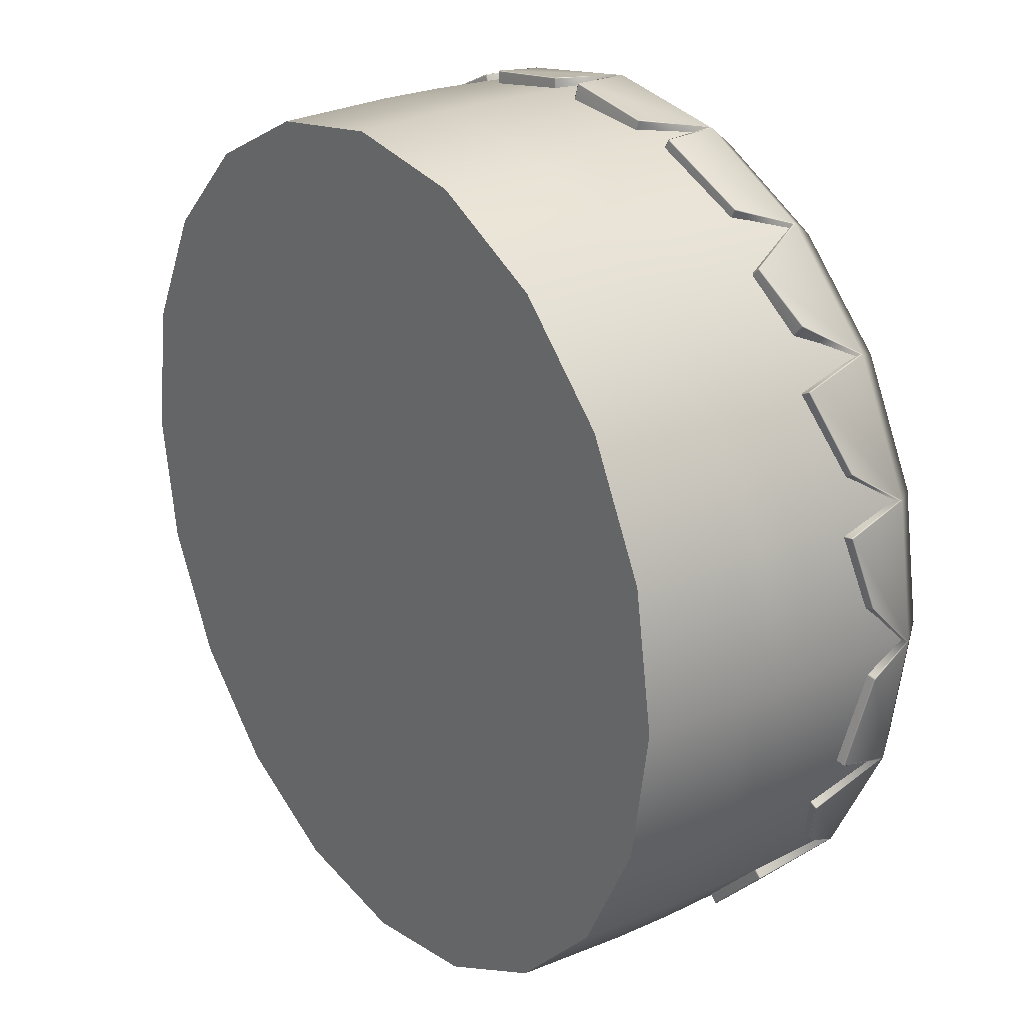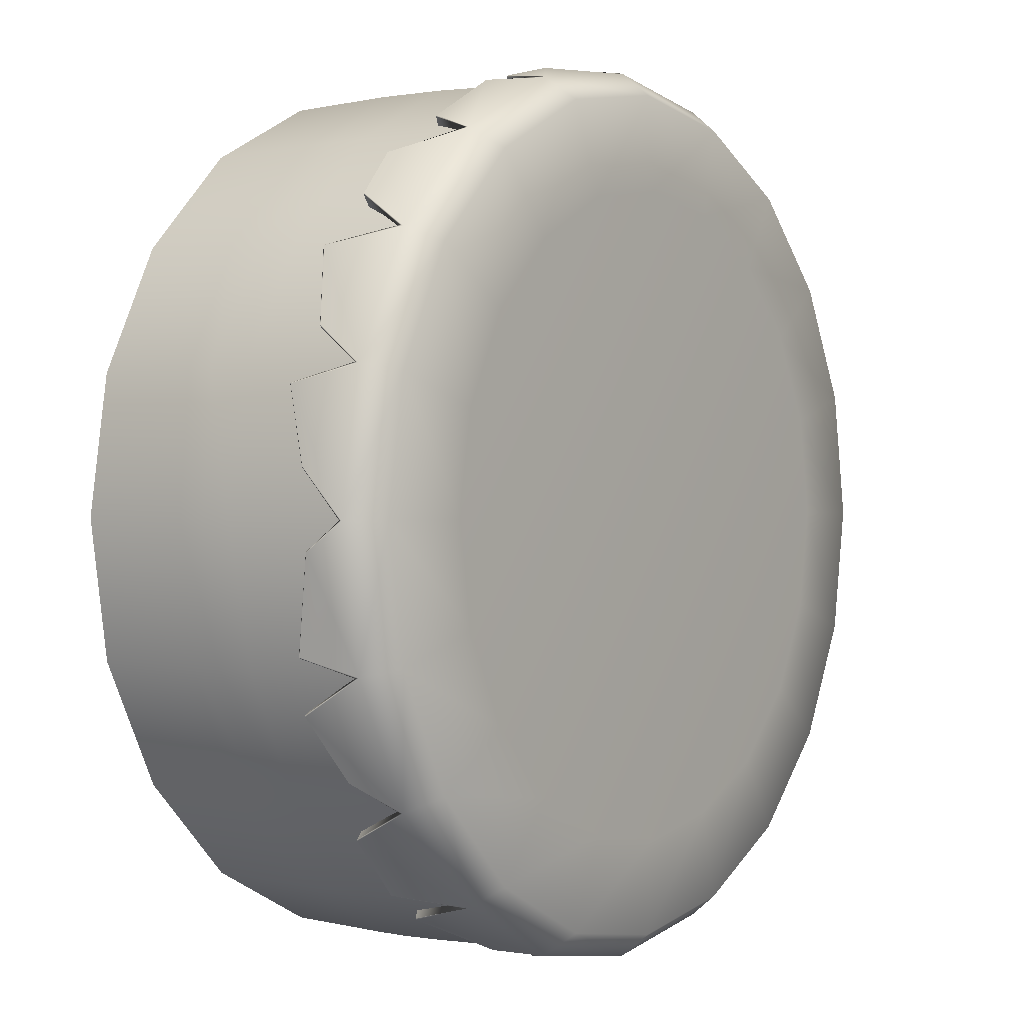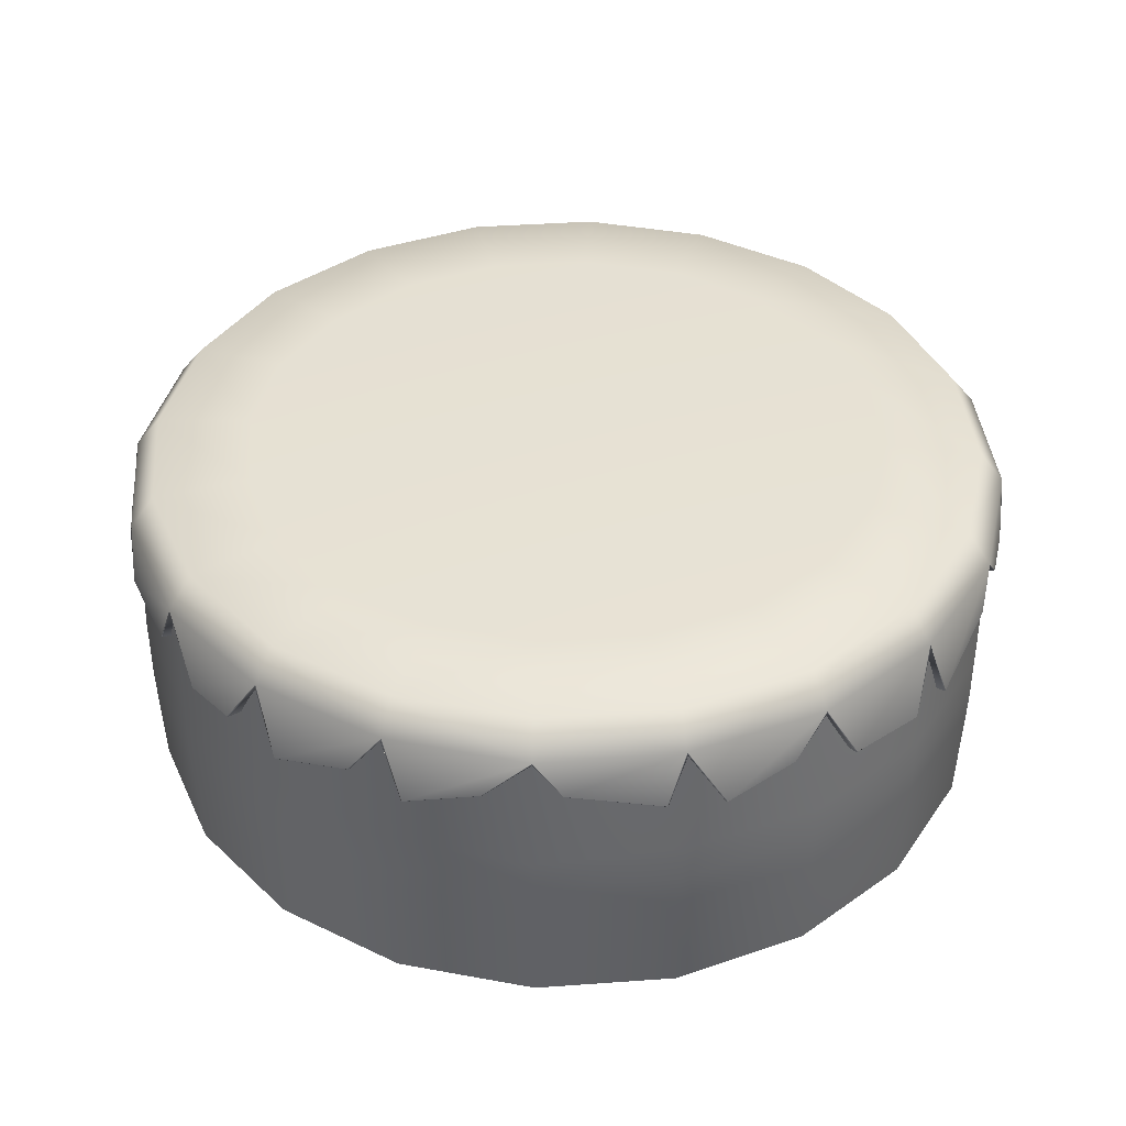
<metadata>
{"format":"obj","ext":"obj","renderer":"f3d","projection":"perspective","resolution":1024,"background":"white","views":[{"elev":25.0,"azim":53.9,"up":"+Z"},{"elev":0.6,"azim":125.2,"up":"+Z"},{"elev":39.3,"azim":93.9,"up":"+Y"}]}
</metadata>
<code>
g default
v 0.9035 0.7655 -0.2936
v 0.7686 0.7655 -0.5584
v 0.5584 0.7655 -0.7686
v 0.2936 0.7655 -0.9035
v 0 0.7655 -0.95
v -0.2936 0.7655 -0.9035
v -0.5584 0.7655 -0.7686
v -0.7686 0.7655 -0.5584
v -0.9035 0.7655 -0.2936
v -0.95 0.7655 0
v -0.9035 0.7655 0.2936
v -0.7686 0.7655 0.5584
v -0.5584 0.7655 0.7686
v -0.2936 0.7655 0.9035
v -0 0.7655 0.95
v 0.2936 0.7655 0.9035
v 0.5584 0.7655 0.7686
v 0.7686 0.7655 0.5584
v 0.9035 0.7655 0.2936
v 0.95 0.7655 -0
v 0.5929 0.7779 -0.4307
v 0.697 0.7779 -0.2265
v -0 0.7779 -0
v 0.4307 0.7779 -0.5929
v 0.2265 0.7779 -0.697
v -0 0.7779 -0.7328
v -0.2265 0.7779 -0.697
v -0.4307 0.7779 -0.5929
v -0.5929 0.7779 -0.4307
v -0.697 0.7779 -0.2265
v -0.7328 0.7779 -0
v -0.697 0.7779 0.2265
v -0.5929 0.7779 0.4307
v -0.4307 0.7779 0.5929
v -0.2265 0.7779 0.697
v -0 0.7779 0.7328
v 0.2265 0.7779 0.697
v 0.4307 0.7779 0.5929
v 0.5929 0.7779 0.4307
v 0.697 0.7779 0.2265
v 0.7328 0.7779 -0
v 0.9046 0.6847 -0.2941
v 0.9512 0.6844 -5e-06
v 0.7695 0.6847 -0.5592
v 0.559 0.6848 -0.7696
v 0.2938 0.6848 -0.9047
v 1.9e-05 0.6844 -0.9512
v -0.2939 0.6844 -0.9046
v -0.5591 0.6844 -0.7695
v -0.77 0.6863 -0.5581
v -0.9051 0.6863 -0.2929
v -0.9512 0.6843 -1.6e-05
v -0.9045 0.6833 0.2944
v -0.7694 0.6832 0.5595
v -0.5592 0.6842 0.7695
v -0.2942 0.6838 0.9046
v -0.001101 0.6824 0.9514
v 0.2932 0.683 0.9049
v 0.5598 0.683 0.769
v 0.7702 0.6833 0.5587
v 0.9046 0.6847 0.2941
v 1.008 0.6936 -0.000614
v 1.007 0.688 -5e-06
v 1.005 0.6012 -0.06434
v 1.007 0.6041 -0.06419
v 1.005 0.6033 -0.06114
v 0.9566 0.6963 -0.3096
v 0.9578 0.688 -0.3112
v 0.9741 0.5601 -0.2757
v 0.977 0.5609 -0.2736
v 0.9747 0.5582 -0.2726
v 0.9247 0.5315 -0.3971
v 0.9273 0.534 -0.3971
v 0.9263 0.5328 -0.3939
v 0.8143 0.6949 -0.592
v 0.8145 0.688 -0.5918
v 0.8534 0.5893 -0.5349
v 0.857 0.5899 -0.5337
v 0.8549 0.587 -0.5322
v 0.7581 0.5311 -0.666
v 0.7603 0.5338 -0.6673
v 0.7603 0.5331 -0.6636
v 0.5919 0.6966 -0.8125
v 0.5922 0.688 -0.8151
v 0.6262 0.52 -0.7992
v 0.6298 0.5205 -0.799
v 0.6284 0.5177 -0.7972
v 0.5123 0.4961 -0.8674
v 0.5144 0.4986 -0.8692
v 0.5154 0.4973 -0.8658
v 0.3131 0.6943 -0.957
v 0.3111 0.688 -0.9575
v 0.3474 0.5864 -0.9491
v 0.3511 0.5864 -0.9503
v 0.3498 0.5835 -0.9481
v 0.1726 0.5642 -0.99
v 0.1739 0.567 -0.9923
v 0.1761 0.5658 -0.9893
v 0.000527 0.6969 -1.005
v 1.9e-05 0.688 -1.008
v 0.03677 0.5497 -1.013
v 0.0397 0.5504 -1.015
v 0.03983 0.5476 -1.012
v -0.0573 0.5382 -1.01
v -0.05704 0.5409 -1.013
v -0.05412 0.5402 -1.01
v -0.3108 0.6966 -0.9561
v -0.3117 0.6881 -0.9594
v -0.2853 0.5678 -0.9719
v -0.2832 0.5681 -0.975
v -0.2826 0.5653 -0.9725
v -0.3505 0.5086 -0.9529
v -0.3511 0.5114 -0.9556
v -0.3476 0.5105 -0.9543
v -0.5917 0.6967 -0.8125
v -0.5925 0.688 -0.8155
v -0.5634 0.5954 -0.8384
v -0.5622 0.5956 -0.842
v -0.561 0.5927 -0.8398
v -0.6196 0.5414 -0.8037
v -0.621 0.5442 -0.8056
v -0.6174 0.5437 -0.8057
v -0.8165 0.6882 -0.5931
v -0.8203 0.6883 -0.5918
v -0.8178 0.6898 -0.5942
v -0.8167 0.6883 -0.5969
v -0.7894 0.5611 -0.6319
v -0.7894 0.5616 -0.6356
v -0.7874 0.5588 -0.6341
v -0.844 0.5895 -0.521
v -0.8462 0.5922 -0.5227
v -0.8425 0.5917 -0.5238
v -0.9558 0.697 -0.3108
v -0.9581 0.6882 -0.3112
v -0.9464 0.5373 -0.3598
v -0.9473 0.5382 -0.3632
v -0.9449 0.5355 -0.3627
v -0.9771 0.5523 -0.2608
v -0.9792 0.555 -0.2618
v -0.9765 0.5542 -0.2639
v -1.007 0.6943 -4.2e-05
v -1.007 0.688 -6e-06
v -1.004 0.5816 -0.07633
v -1.006 0.5824 -0.07934
v -1.004 0.5796 -0.07956
v -1.005 0.6014 0.06508
v -1.007 0.6042 0.06488
v -1.005 0.6034 0.06185
v -0.9557 0.6968 0.3113
v -0.9584 0.688 0.3115
v -0.9748 0.5682 0.2683
v -0.9776 0.5691 0.2661
v -0.9755 0.5664 0.2651
v -0.952 0.5429 0.3489
v -0.9541 0.5457 0.3496
v -0.953 0.5452 0.3463
v -0.8162 0.693 0.5917
v -0.8149 0.6879 0.5921
v -0.8788 0.54 0.5103
v -0.8822 0.5411 0.5091
v -0.8804 0.5383 0.5073
v -0.7548 0.621 0.6627
v -0.757 0.6241 0.664
v -0.7571 0.6229 0.6602
v -0.5909 0.6965 0.8135
v -0.5931 0.6881 0.8163
v -0.6192 0.5503 0.8028
v -0.623 0.5512 0.803
v -0.6216 0.5485 0.8006
v -0.5694 0.5318 0.8401
v -0.5708 0.5345 0.842
v -0.572 0.5339 0.8386
v -0.3112 0.6968 0.9557
v -0.3113 0.6879 0.9579
v -0.3469 0.5707 0.9505
v -0.3505 0.571 0.9517
v -0.3496 0.5682 0.9493
v -0.245 0.5317 0.9862
v -0.246 0.5344 0.9885
v -0.2482 0.5337 0.9856
v -0.000367 0.6973 1.005
v -6.2e-05 0.6879 1.008
v -0.04027 0.5402 1.013
v -0.04321 0.5407 1.015
v -0.04322 0.5379 1.012
v 0.06228 0.5229 1.025
v 0.06211 0.5258 1.027
v 0.0591 0.5249 1.025
v 0.3122 0.6966 0.9554
v 0.3114 0.6879 0.9584
v 0.2447 0.5477 0.9798
v 0.2426 0.5483 0.9829
v 0.2417 0.5455 0.9806
v 0.3362 0.5553 0.9572
v 0.337 0.5581 0.9595
v 0.3336 0.5576 0.9584
v 0.5915 0.6955 0.8141
v 0.5919 0.6879 0.8146
v 0.5403 0.5726 0.8518
v 0.5392 0.5733 0.8554
v 0.5375 0.5706 0.8534
v 0.6602 0.5343 0.7639
v 0.6612 0.5369 0.7664
v 0.6577 0.5359 0.7661
v 0.8144 0.6962 0.5897
v 0.8147 0.6879 0.5918
v 0.7735 0.5623 0.6649
v 0.7733 0.5632 0.6686
v 0.7713 0.5602 0.6673
v 0.8477 0.5174 0.5561
v 0.8497 0.5201 0.5578
v 0.8462 0.5193 0.5589
v 0.9571 0.6958 0.3091
v 0.9576 0.688 0.3112
v 0.9277 0.5754 0.3856
v 0.9289 0.5761 0.3893
v 0.9264 0.5732 0.3885
v 0.9763 0.5377 0.2704
v 0.9786 0.5403 0.2715
v 0.9757 0.5395 0.2736
v 0.9995 0.5889 0.1028
v 1.002 0.5899 0.1059
v 0.9991 0.587 0.1061
v 0.9466 0.5975 -0.05509
v 0.9469 0.5996 -0.05207
v 0.9158 0.5565 -0.2663
v 0.9164 0.5544 -0.2633
v 0.8718 0.5284 -0.3705
v 0.8733 0.5298 -0.3674
v 0.8008 0.5863 -0.5083
v 0.8022 0.584 -0.5058
v 0.7164 0.5273 -0.6243
v 0.7185 0.5294 -0.622
v 0.5845 0.5163 -0.7573
v 0.5866 0.514 -0.7553
v 0.4851 0.4931 -0.815
v 0.4882 0.4944 -0.8134
v 0.3205 0.5835 -0.8967
v 0.3227 0.5806 -0.8957
v 0.1634 0.5605 -0.9318
v 0.1668 0.562 -0.9312
v 0.02766 0.5461 -0.9543
v 0.03064 0.5439 -0.9539
v -0.0481 0.5344 -0.9517
v -0.04502 0.5365 -0.9521
v -0.2759 0.5641 -0.9138
v -0.2733 0.5616 -0.9143
v -0.3239 0.5049 -0.9005
v -0.321 0.5068 -0.9019
v -0.5365 0.5917 -0.786
v -0.5343 0.589 -0.7873
v -0.5778 0.5377 -0.7619
v -0.5757 0.54 -0.7638
v -0.7476 0.5574 -0.5903
v -0.7457 0.5551 -0.5925
v -0.7924 0.5895 -0.4923
v -0.791 0.5916 -0.495
v -0.8947 0.5373 -0.3312
v -0.8931 0.5355 -0.334
v -0.9186 0.5485 -0.2514
v -0.918 0.5505 -0.2545
v -0.9459 0.5779 -0.06723
v -0.9455 0.5758 -0.07032
v -0.9466 0.5976 0.05582
v -0.947 0.5997 0.05276
v -0.9164 0.5645 0.2589
v -0.917 0.5625 0.2558
v -0.8988 0.5371 0.323
v -0.8999 0.5396 0.3204
v -0.8261 0.5344 0.4845
v -0.8277 0.5326 0.4816
v -0.7134 0.6169 0.6209
v -0.7156 0.6187 0.6185
v -0.578 0.5463 0.761
v -0.5803 0.5444 0.7588
v -0.5425 0.528 0.7875
v -0.5451 0.5303 0.786
v -0.3203 0.567 0.8979
v -0.3228 0.5644 0.8968
v -0.2364 0.5268 0.928
v -0.2395 0.5289 0.9274
v -0.0318 0.5354 0.9543
v -0.03464 0.533 0.954
v 0.05157 0.5164 0.9671
v 0.04849 0.5185 0.9675
v 0.2338 0.5413 0.922
v 0.2309 0.539 0.9227
v 0.3095 0.5516 0.9045
v 0.3069 0.554 0.9057
v 0.5135 0.5689 0.7994
v 0.5108 0.5668 0.8009
v 0.6199 0.5279 0.7211
v 0.6174 0.5296 0.7233
v 0.7333 0.556 0.6225
v 0.7312 0.5539 0.6247
v 0.7951 0.5142 0.5295
v 0.7936 0.5162 0.5324
v 0.875 0.5722 0.3593
v 0.8738 0.57 0.362
v 0.918 0.5339 0.2611
v 0.9175 0.5358 0.2643
v 0.9413 0.5852 0.09371
v 0.9409 0.5832 0.09685
v 0.9447 0 -0.307
v 0.8036 0 -0.5839
v 0.5839 0 -0.8036
v 0.307 0 -0.9447
v -0 0 -0.9934
v -0.307 0 -0.9447
v -0.5839 0 -0.8036
v -0.8036 0 -0.5839
v -0.9447 0 -0.307
v -0.9934 0 -0
v -0.9447 0 0.307
v -0.8036 0 0.5839
v -0.5839 0 0.8036
v -0.307 0 0.9447
v -0 0 0.9934
v 0.307 0 0.9447
v 0.5839 0 0.8036
v 0.8036 0 0.5839
v 0.9447 0 0.307
v 0.9934 0 -0
v -0 0 -0
v 0.9447 0.6962 -0.307
v 0.8036 0.6962 -0.5839
v 0.5839 0.6962 -0.8036
v 0.307 0.6962 -0.9447
v 0 0.6962 -0.9934
v -0.307 0.6962 -0.9447
v -0.5839 0.6962 -0.8036
v -0.8036 0.6962 -0.5839
v -0.9447 0.6962 -0.307
v -0.9934 0.6962 -0
v -0.9447 0.6962 0.307
v -0.8036 0.6962 0.5839
v -0.5839 0.6962 0.8036
v -0.307 0.6962 0.9447
v -0 0.6962 0.9934
v 0.307 0.6962 0.9447
v 0.5839 0.6962 0.8036
v 0.8036 0.6962 0.5839
v 0.9447 0.6962 0.307
v 0.9934 0.6962 -0
v -0 0.2446 1.002
v -0.3097 0.26 0.9533
v -0.5892 0.2656 0.8109
v -0.8109 0.2446 0.5892
v -0.9533 0.2446 0.3097
v -1.002 0.263 -0
v -0.9533 0.2446 -0.3097
v -0.8109 0.2446 -0.5892
v -0.5892 0.2608 -0.8109
v -0.3097 0.2446 -0.9533
v 0 0.2578 -1.002
v 0.3097 0.2446 -0.9533
v 0.5892 0.2633 -0.8109
v 0.8109 0.2366 -0.5892
v 0.9533 0.2585 -0.3097
v 1.002 0.2631 -0
v 0.9533 0.2446 0.3097
v 0.8109 0.2446 0.5892
v 0.5892 0.2579 0.8109
v 0.3097 0.2472 0.9533
v 0.3097 0.4059 0.9533
v -0 0.4328 1.002
v -0.3097 0.4051 0.9533
v -0.5892 0.4033 0.8109
v -0.8109 0.4295 0.5892
v -0.9533 0.4059 0.3097
v -1.002 0.414 -0
v -0.9533 0.398 -0.3097
v -0.8109 0.4138 -0.5892
v -0.5892 0.3954 -0.8109
v -0.3097 0.3928 -0.9533
v 0 0.4059 -1.002
v 0.3097 0.4007 -0.9533
v 0.5892 0.4059 -0.8109
v 0.8109 0.4059 -0.5892
v 0.9533 0.4139 -0.3097
v 1.002 0.3953 -0
v 0.9533 0.4059 0.3097
v 0.8109 0.4217 0.5892
v 0.5892 0.4059 0.8109
v -0 0.3267 1.002
v -0.3097 0.3267 0.9533
v -0.5892 0.332 0.8109
v -0.8109 0.3267 0.5892
v -0.9533 0.3372 0.3097
v -1.002 0.3267 -0
v -0.9533 0.3055 -0.3097
v -0.8109 0.3425 -0.5892
v -0.5892 0.3267 -0.8109
v -0.3097 0.3267 -0.9533
v 0 0.3161 -1.002
v 0.3075 0.311 -0.955
v 0.5892 0.3267 -0.8109
v 0.8109 0.3161 -0.5892
v 0.9533 0.3267 -0.3097
v 1.002 0.3267 -0
v 0.9533 0.3055 0.3097
v 0.8109 0.3267 0.5892
v 0.5892 0.3267 0.8109
v 0.3097 0.3267 0.9533
g cake1
f 22 21 23
f 21 24 23
f 24 25 23
f 25 26 23
f 26 27 23
f 27 28 23
f 28 29 23
f 29 30 23
f 30 31 23
f 31 32 23
f 32 33 23
f 33 34 23
f 34 35 23
f 35 36 23
f 36 37 23
f 37 38 23
f 38 39 23
f 39 40 23
f 40 41 23
f 41 22 23
f 1 2 21 22
f 2 3 24 21
f 3 4 25 24
f 4 5 26 25
f 5 6 27 26
f 6 7 28 27
f 7 8 29 28
f 8 9 30 29
f 9 10 31 30
f 10 11 32 31
f 11 12 33 32
f 12 13 34 33
f 13 14 35 34
f 14 15 36 35
f 15 16 37 36
f 16 17 38 37
f 17 18 39 38
f 18 19 40 39
f 19 20 41 40
f 20 1 22 41
f 62 63 66 65
f 63 62 222 221
f 64 66 225 224
f 65 64 71 70
f 67 68 74 73
f 68 67 70 69
f 69 71 227 226
f 72 74 229 228
f 73 72 79 78
f 75 76 82 81
f 76 75 78 77
f 77 79 231 230
f 80 82 233 232
f 81 80 87 86
f 83 84 90 89
f 84 83 86 85
f 85 87 235 234
f 88 90 237 236
f 89 88 95 94
f 91 92 98 97
f 92 91 94 93
f 93 95 239 238
f 96 98 241 240
f 97 96 103 102
f 99 100 106 105
f 100 99 102 101
f 101 103 243 242
f 104 106 245 244
f 105 104 111 110
f 107 108 114 113
f 108 107 110 109
f 109 111 247 246
f 112 114 249 248
f 113 112 119 118
f 115 116 122 121
f 116 115 118 117
f 117 119 251 250
f 120 122 253 252
f 121 120 129 128
f 124 123 132 131
f 123 126 128 127
f 127 129 255 254
f 130 132 257 256
f 131 130 137 136
f 133 134 140 139
f 134 133 136 135
f 135 137 259 258
f 138 140 261 260
f 139 138 145 144
f 141 142 148 147
f 142 141 144 143
f 143 145 263 262
f 146 148 265 264
f 147 146 153 152
f 149 150 156 155
f 150 149 152 151
f 151 153 267 266
f 154 156 269 268
f 155 154 161 160
f 157 158 164 163
f 158 157 160 159
f 159 161 271 270
f 162 164 273 272
f 163 162 169 168
f 165 166 172 171
f 166 165 168 167
f 167 169 275 274
f 170 172 277 276
f 171 170 177 176
f 173 174 180 179
f 174 173 176 175
f 175 177 279 278
f 178 180 281 280
f 179 178 185 184
f 181 182 188 187
f 182 181 184 183
f 183 185 283 282
f 186 188 285 284
f 187 186 193 192
f 189 190 196 195
f 190 189 192 191
f 191 193 287 286
f 194 196 289 288
f 195 194 201 200
f 197 198 204 203
f 198 197 200 199
f 199 201 291 290
f 202 204 293 292
f 203 202 209 208
f 205 206 212 211
f 206 205 208 207
f 207 209 295 294
f 210 212 297 296
f 211 210 217 216
f 213 214 220 219
f 214 213 216 215
f 215 217 299 298
f 218 220 301 300
f 219 218 223 222
f 221 223 303 302
f 67 1 20 62
f 1 67 75 2
f 2 75 83 3
f 3 83 91 4
f 4 91 99 5
f 5 99 107 6
f 6 107 115 7
f 7 115 126 125 8
f 8 125 124 133 9
f 9 133 141 10
f 10 141 149 11
f 11 149 157 12
f 12 157 165 13
f 13 165 173 14
f 14 173 181 15
f 15 181 189 16
f 16 189 197 17
f 17 197 205 18
f 18 205 213 19
f 19 213 62 20
f 67 62 65 70
f 75 67 73 78
f 83 75 81 86
f 91 83 89 94
f 99 91 97 102
f 107 99 105 110
f 115 107 113 118
f 128 126 115 121
f 133 124 131 136
f 141 133 139 144
f 149 141 147 152
f 157 149 155 160
f 165 157 163 168
f 173 165 171 176
f 181 173 179 184
f 189 181 187 192
f 197 189 195 200
f 205 197 203 208
f 213 205 211 216
f 62 213 219 222
f 63 43 225 66
f 64 224 227 71
f 69 226 42 68
f 68 42 229 74
f 72 228 231 79
f 77 230 44 76
f 76 44 233 82
f 80 232 235 87
f 85 234 45 84
f 84 45 237 90
f 88 236 239 95
f 93 238 46 92
f 92 46 241 98
f 96 240 243 103
f 101 242 47 100
f 100 47 245 106
f 104 244 247 111
f 109 246 48 108
f 108 48 249 114
f 112 248 251 119
f 117 250 49 116
f 116 49 253 122
f 120 252 255 129
f 127 254 50 123
f 132 123 50 257
f 130 256 259 137
f 135 258 51 134
f 134 51 261 140
f 138 260 263 145
f 143 262 52 142
f 142 52 265 148
f 146 264 267 153
f 151 266 53 150
f 150 53 269 156
f 154 268 271 161
f 159 270 54 158
f 158 54 273 164
f 162 272 275 169
f 167 274 55 166
f 166 55 277 172
f 170 276 279 177
f 175 278 56 174
f 174 56 281 180
f 178 280 283 185
f 183 282 57 182
f 182 57 285 188
f 186 284 287 193
f 191 286 58 190
f 190 58 289 196
f 194 288 291 201
f 199 290 59 198
f 198 59 293 204
f 202 292 295 209
f 207 294 60 206
f 206 60 297 212
f 210 296 299 217
f 215 298 61 214
f 214 61 301 220
f 218 300 303 223
f 221 302 43 63
f 64 65 66
f 69 70 71
f 72 73 74
f 77 78 79
f 80 81 82
f 85 86 87
f 88 89 90
f 93 94 95
f 96 97 98
f 101 102 103
f 104 105 106
f 109 110 111
f 112 113 114
f 117 118 119
f 120 121 122
f 123 124 125 126
f 127 128 129
f 130 131 132
f 135 136 137
f 138 139 140
f 143 144 145
f 146 147 148
f 151 152 153
f 154 155 156
f 159 160 161
f 162 163 164
f 167 168 169
f 170 171 172
f 175 176 177
f 178 179 180
f 183 184 185
f 186 187 188
f 191 192 193
f 194 195 196
f 199 200 201
f 202 203 204
f 207 208 209
f 210 211 212
f 215 216 217
f 218 219 220
f 221 222 223
f 305 304 324
f 306 305 324
f 307 306 324
f 308 307 324
f 309 308 324
f 310 309 324
f 311 310 324
f 312 311 324
f 313 312 324
f 314 313 324
f 315 314 324
f 316 315 324
f 317 316 324
f 318 317 324
f 319 318 324
f 320 319 324
f 321 320 324
f 322 321 324
f 323 322 324
f 304 323 324
f 304 305 358 359
f 305 306 357 358
f 306 307 356 357
f 307 308 355 356
f 308 309 354 355
f 309 310 353 354
f 310 311 352 353
f 311 312 351 352
f 312 313 350 351
f 313 314 349 350
f 314 315 348 349
f 315 316 347 348
f 316 317 346 347
f 317 318 345 346
f 318 319 364 345
f 319 320 363 364
f 320 321 362 363
f 321 322 361 362
f 322 323 360 361
f 323 304 359 360
f 346 345 385 386
f 347 346 386 387
f 348 347 387 388
f 349 348 388 389
f 350 349 389 390
f 351 350 390 391
f 352 351 391 392
f 353 352 392 393
f 354 353 393 394
f 355 354 394 395
f 356 355 395 396
f 357 356 396 397
f 358 357 397 398
f 359 358 398 399
f 360 359 399 400
f 361 360 400 401
f 362 361 401 402
f 363 362 402 403
f 364 363 403 404
f 345 364 404 385
f 366 365 340 339
f 367 366 339 338
f 368 367 338 337
f 369 368 337 336
f 370 369 336 335
f 371 370 335 334
f 372 371 334 333
f 373 372 333 332
f 374 373 332 331
f 375 374 331 330
f 376 375 330 329
f 377 376 329 328
f 378 377 328 327
f 379 378 327 326
f 380 379 326 325
f 381 380 325 344
f 382 381 344 343
f 383 382 343 342
f 384 383 342 341
f 365 384 341 340
f 386 385 366 367
f 387 386 367 368
f 388 387 368 369
f 389 388 369 370
f 390 389 370 371
f 391 390 371 372
f 392 391 372 373
f 393 392 373 374
f 394 393 374 375
f 395 394 375 376
f 396 395 376 377
f 397 396 377 378
f 398 397 378 379
f 399 398 379 380
f 400 399 380 381
f 401 400 381 382
f 402 401 382 383
f 403 402 383 384
f 404 403 384 365
f 385 404 365 366

</code>
